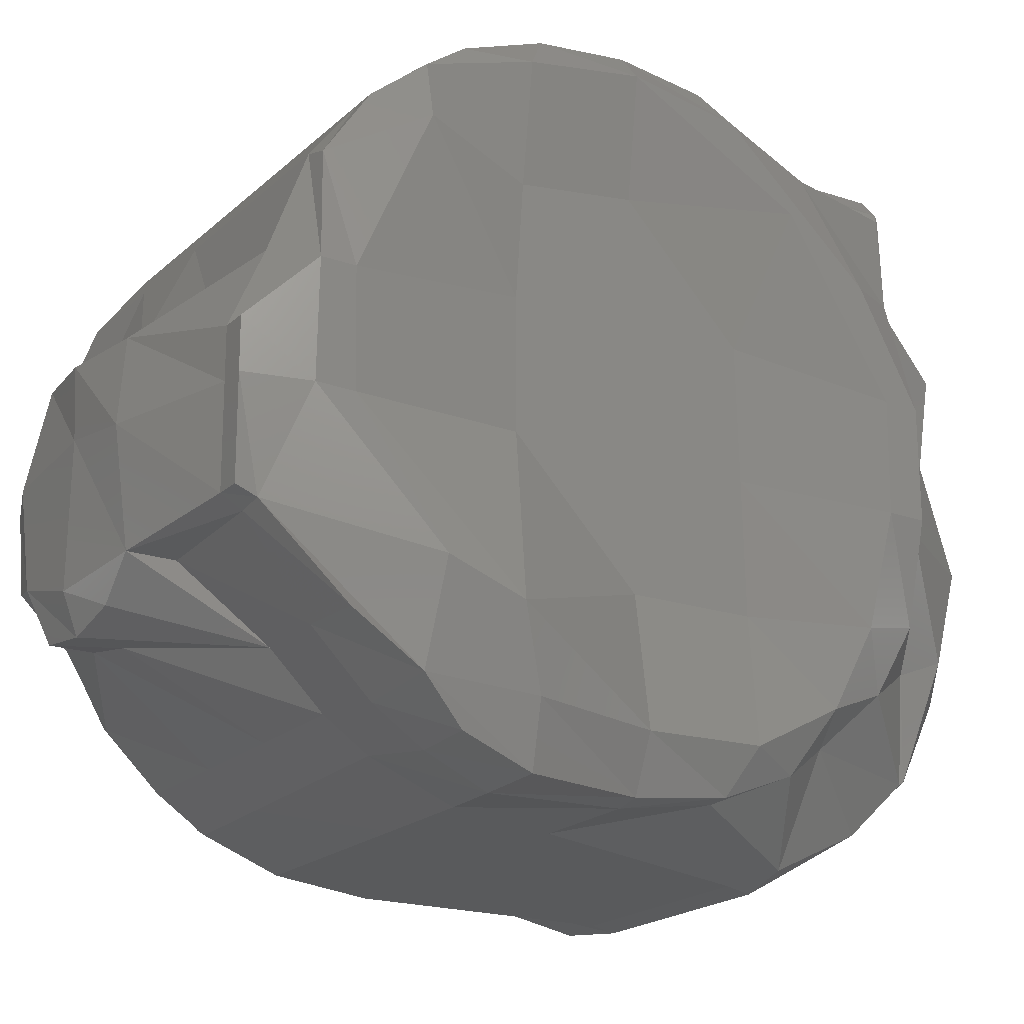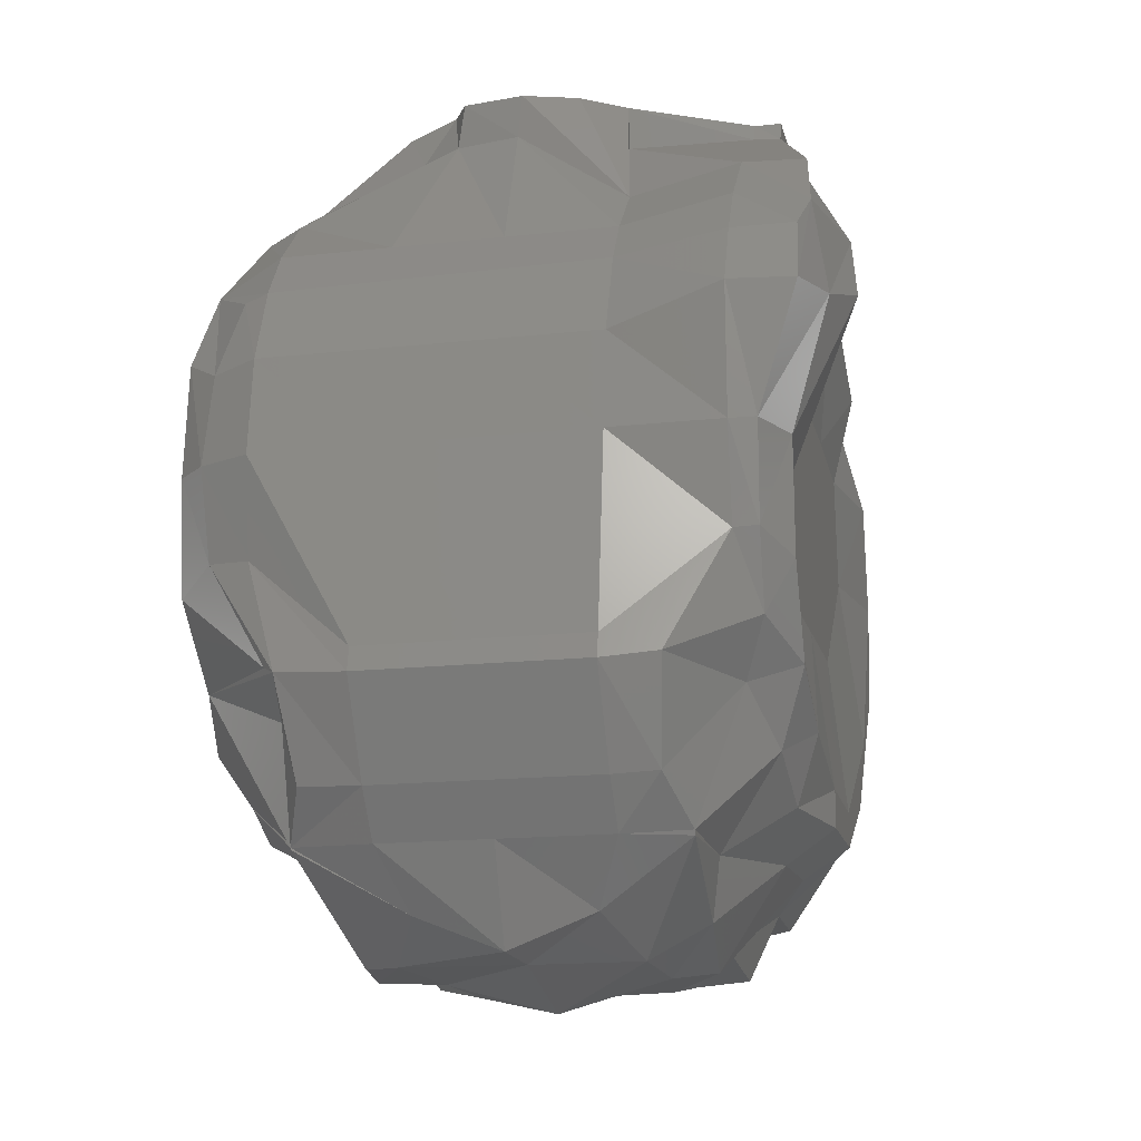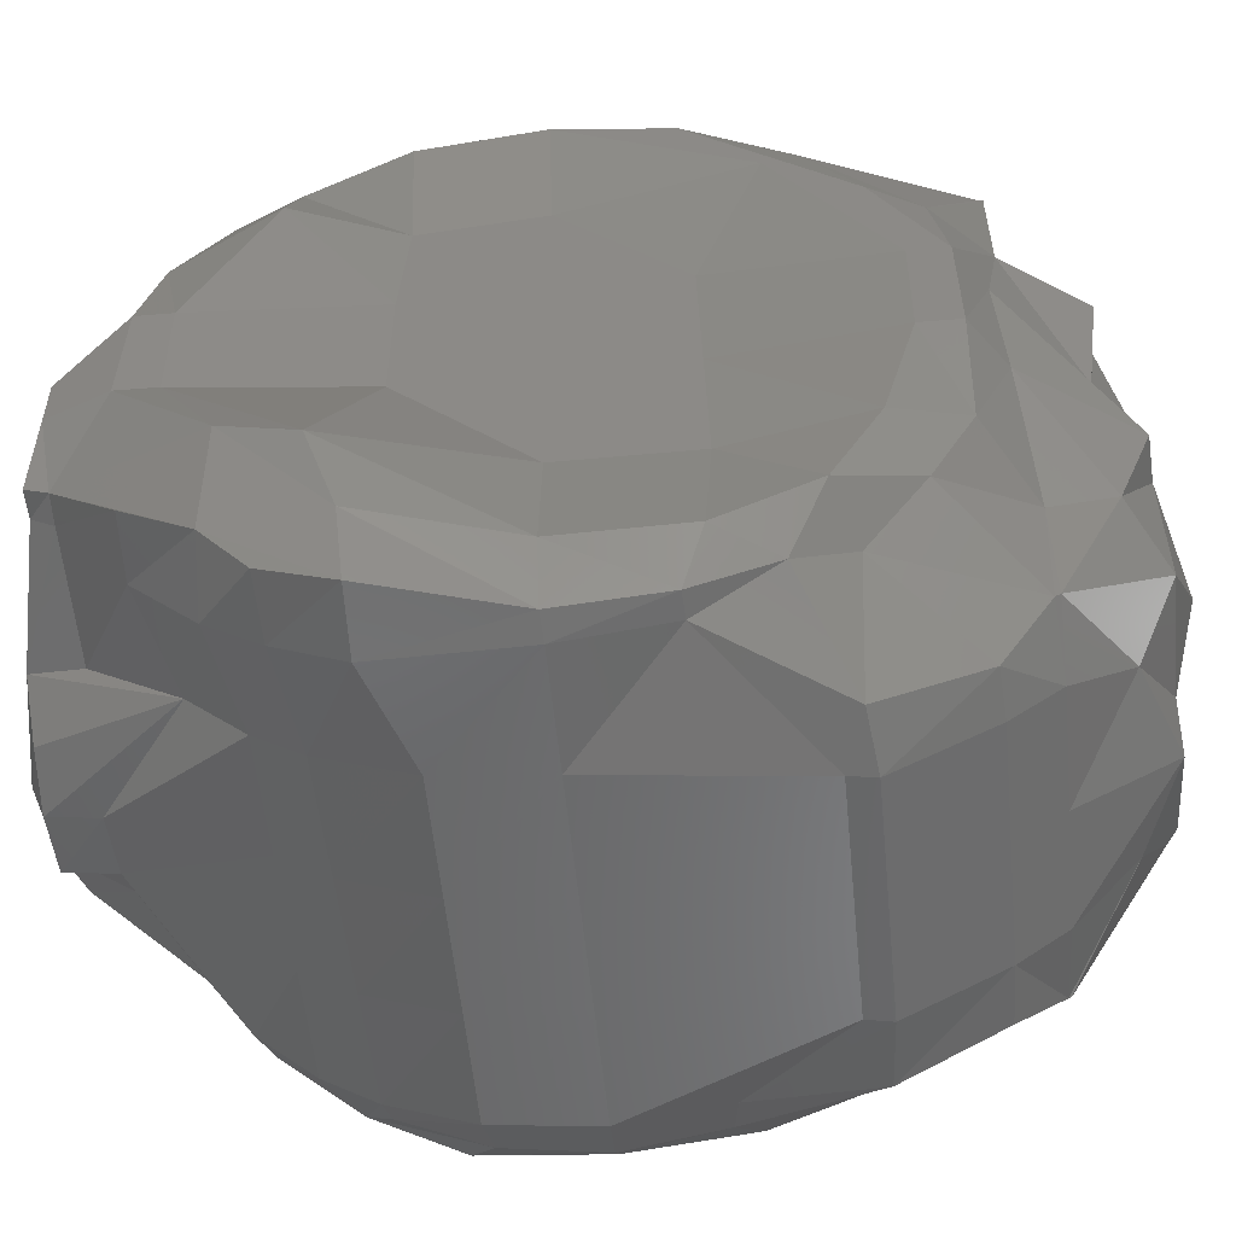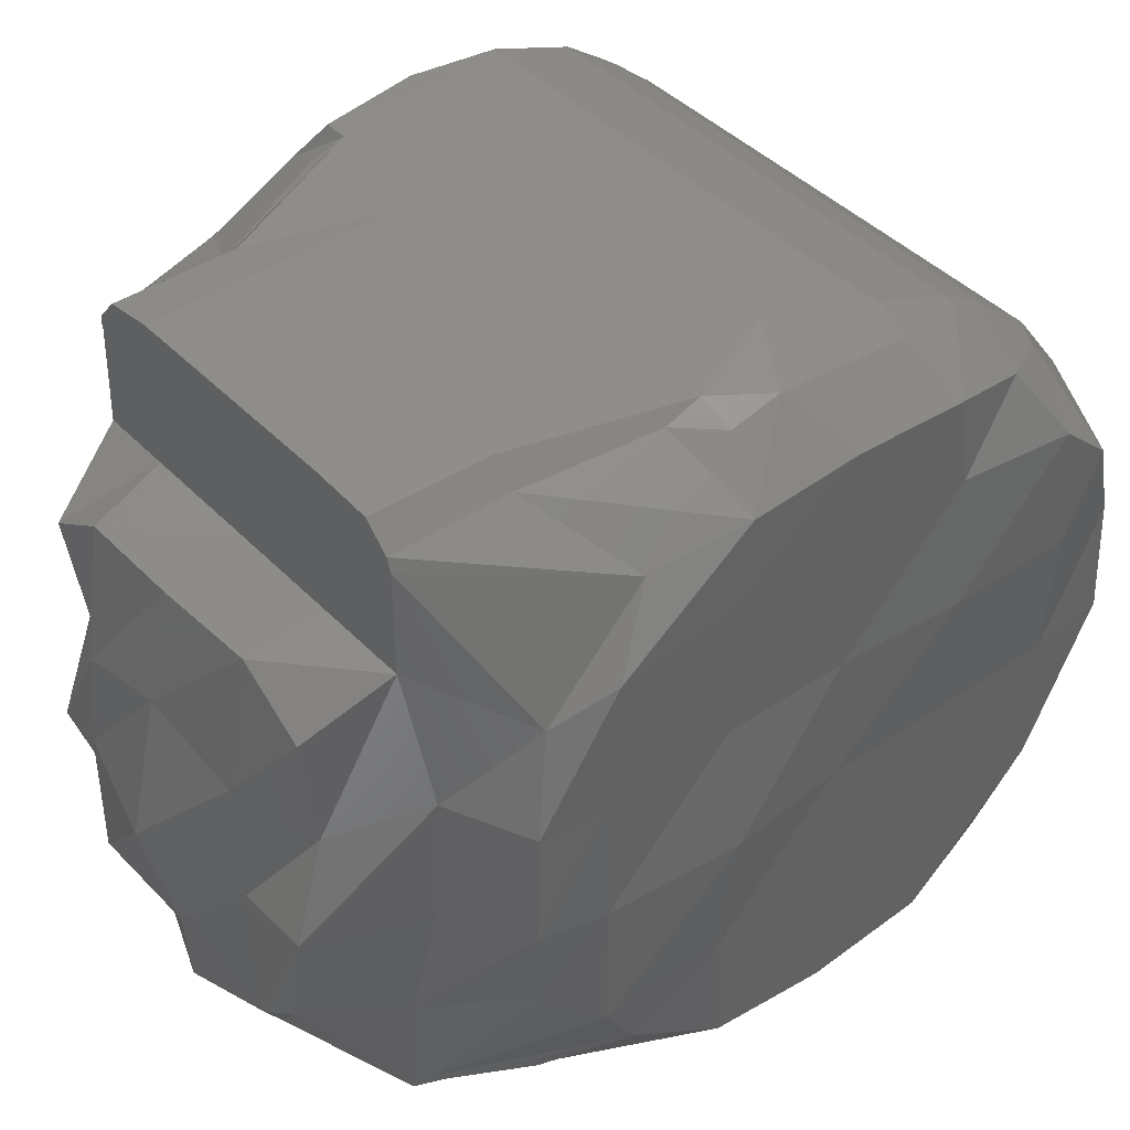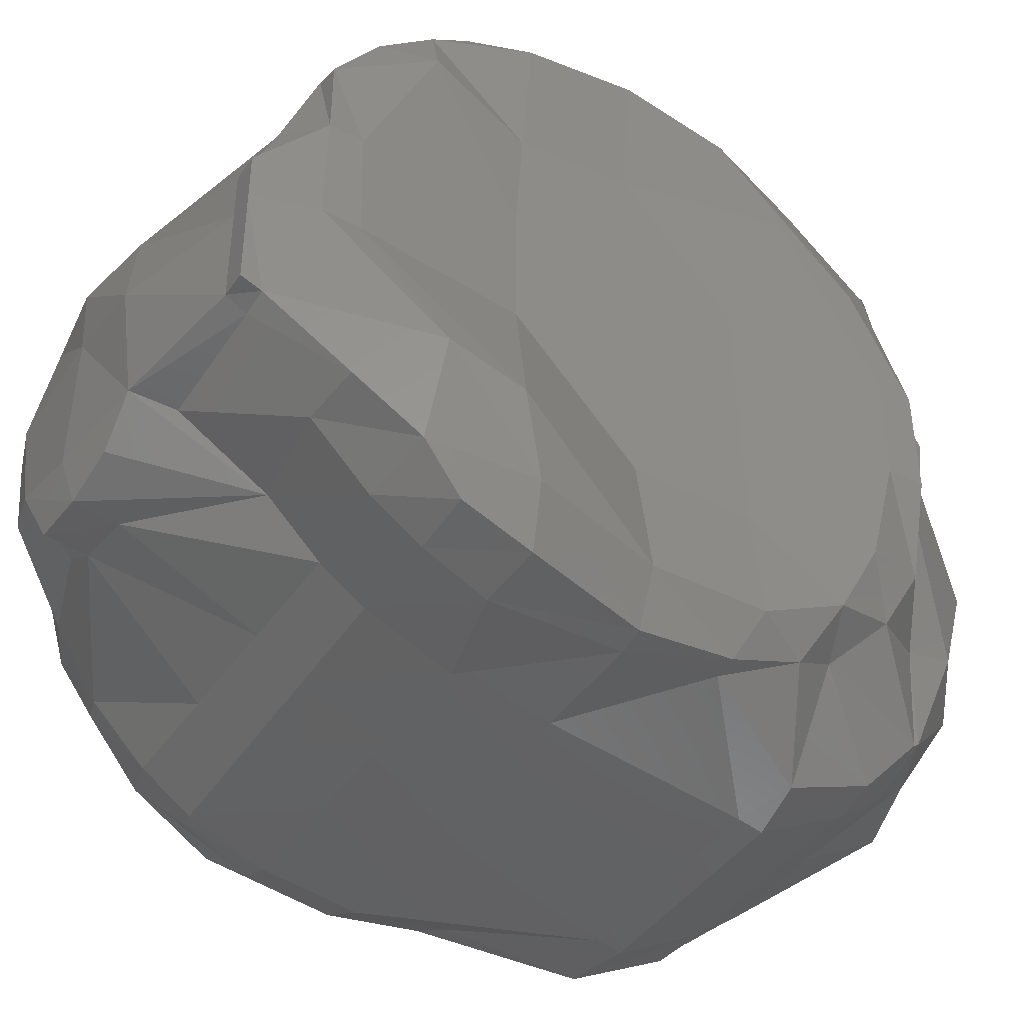
<metadata>
{"format":"stl","ext":"stl","renderer":"f3d","projection":"perspective","resolution":1024,"background":"white","views":[{"elev":-19.7,"azim":-121.9,"up":"+Z"},{"elev":-16.4,"azim":-167.3,"up":"+Y"},{"elev":-55.2,"azim":-84.4,"up":"+Z"},{"elev":41.9,"azim":50.7,"up":"+Z"},{"elev":-42.5,"azim":-121.9,"up":"+Z"}]}
</metadata>
<code>
# stl→obj: 257 verts, 510 faces
v 40.05 -19.45 -333.3
v 37.05 -10.98 -335.4
v 40.55 -14.47 -342.3
v 37.09 -5.281 -346.1
v 49.05 -25.3 -336.1
v 43.49 -7.734 -349.2
v 49.58 -24.69 -349.9
v 37.05 -14.89 -320.4
v 39.55 5.164 -336.1
v 39.55 5.582 -319.6
v 43.47 -23.97 -319.5
v 37.05 -19.72 -320.5
v 40.55 -1.048 -353.8
v 37.05 5.892 -352
v 49.58 -25.3 -349.5
v 50.49 -32.83 -333
v 52.13 -19.04 -356.3
v 57.88 -25.3 -352.4
v 50.88 -6.783 -362.2
v 37.05 -19.61 -306.2
v 37.05 -15.05 -306
v 39.55 5.983 -302.9
v 43.42 -23.29 -304
v 51.84 -37.1 -320.4
v 37.05 -11.83 -291.8
v 37.05 -1.456 -284.3
v 37.05 7.07 -274.5
v 37.05 21.03 -272
v 39.55 20.81 -287.2
v 40.37 20.88 -268.1
v 37.05 35.76 -274.4
v 40.55 32.37 -269.2
v 40.05 -5.617 -277.5
v 43.44 5.17 -270.9
v 43.56 9.512 -269.6
v 40.55 9.518 -269.6
v 40.13 -18.05 -291.6
v 49.05 -25.3 -287.2
v 52.48 -32.83 -309
v 49.51 -25.3 -273.3
v 49.17 -25.3 -274.4
v 57.88 -25.3 -287.2
v 52.15 -34.85 -294.1
v 49.58 -10.47 -273.1
v 52.38 -10.47 -270.2
v 51.91 -25.3 -270.5
v 40.33 8.385 -357.6
v 43.45 8.242 -357.8
v 37.05 20.75 -352.3
v 39.55 20.81 -336.1
v 43.44 20.67 -359.8
v 40.05 20.81 -359.2
v 57.88 -4.539 -363.1
v 57.88 -7.628 -363.7
v 57.89 20.67 -359.8
v 39.55 36.46 -303.5
v 39.55 36.46 -319.8
v 39.55 35.51 -289.1
v 32.23 37.96 -352.2
v 29.85 41.27 -342.8
v 43.44 37.61 -360.2
v 34.98 37.3 -359.8
v 57.88 33.35 -358.3
v 37.05 58.32 -305.9
v 37.05 58.06 -320.5
v 37.05 48.99 -285
v 40.05 48.13 -276.9
v 43.46 20.88 -268
v 43.47 32.37 -269.2
v 57.9 20.88 -267.9
v 57.88 5.164 -269.6
v 57.91 32.38 -269.2
v 34.24 50.9 -350.9
v 30.9 50.05 -338.9
v 43.41 45.58 -356.6
v 35.32 45.69 -356.2
v 57.89 44.33 -353.8
v 40.55 42.89 -273.1
v 43.41 42.94 -273.1
v 57.85 42.93 -273.1
v 43.44 52.01 -352.3
v 43.44 59.45 -344.9
v 40.05 67.75 -333.4
v 35.29 59.04 -345
v 57.88 50.07 -350
v 57.88 56.9 -343.3
v 37.05 62.92 -320.4
v 40.05 61.19 -291.5
v 37.05 62.65 -305.8
v 40.55 55.11 -282.5
v 43.43 48.34 -276.4
v 43.47 55.11 -282.5
v 57.91 55.13 -282.5
v 57.87 48.32 -276.5
v 43.44 67.75 -333.9
v 43.44 70.4 -332.4
v 40.05 70.4 -319.8
v 40.05 70.4 -332.4
v 59.5 67.75 -334.7
v 59.69 73.68 -334.6
v 40.05 70.4 -313.4
v 43.44 61.23 -290.5
v 43.44 66.1 -303.5
v 43.44 70.4 -313.4
v 57.89 61.27 -290.6
v 62.26 73.69 -308.6
v 57.88 66.1 -303.5
v 43.44 70.4 -319.8
v 59.92 75.5 -320.2
v 57.88 -37.5 -336.1
v 61.64 -32.83 -345.1
v 57.88 -37.5 -319.8
v 72.32 -37.5 -336.1
v 72.32 -41.5 -319.8
v 72.32 -25.3 -352.4
v 72.92 -37.1 -344.8
v 57.88 -19.4 -357
v 86.77 -19.4 -357
v 60.11 -37.5 -306.1
v 72.05 -37.5 -303.1
v 59.95 -34.85 -289.3
v 72.32 -34.65 -289.6
v 72.32 -25.3 -287.2
v 57.88 -25.3 -269.6
v 72.32 -7.628 -363.7
v 86.77 -7.628 -363.7
v 72.32 -4.539 -363.1
v 57.88 -10.48 -269.6
v 86.77 -25.3 -287.2
v 86.77 -25.3 -269.6
v 86.77 -10.48 -269.6
v 98.25 -25.3 -287.2
v 94.55 -25.3 -270
v 94.84 -10.48 -270.1
v 97.57 -25.3 -272.8
v 98.13 -25.3 -274.4
v 108.6 -3.4 -280
v 97.65 -10.48 -272.9
v 108.3 -15.35 -293.4
v 86.35 -34.85 -288.3
v 94.75 -34.85 -293.7
v 94.36 -32.83 -308.2
v 101.2 -23.27 -304.2
v 72.32 5.164 -269.6
v 86.77 5.164 -269.6
v 72.33 20.67 -359.8
v 72.35 20.81 -267.9
v 72.32 33.35 -358.3
v 72.35 32.39 -269.2
v 72.33 44.04 -354
v 72.29 42.92 -273.2
v 72.32 50.06 -349.9
v 72.84 67.75 -341.3
v 72.36 55.15 -282.5
v 72.31 48.31 -276.5
v 65.17 73.4 -339.3
v 72.32 73.61 -341.1
v 72.33 61.32 -290.7
v 72.74 75.5 -308.9
v 72.37 67.75 -304.4
v 71.68 75.5 -318.3
v 72.32 75.5 -336.1
v 87.93 -37.5 -337.1
v 86.77 -37.5 -319.8
v 86.77 -25.3 -352.4
v 83.75 -32.83 -346.1
v 85.81 -37.5 -305.1
v 97.35 -25.01 -350.4
v 95.94 -6.993 -362.6
v 94.71 -19.12 -356.6
v 86.77 -4.539 -363.1
v 101.2 8.029 -357.7
v 86.79 20.81 -267.9
v 101.2 9.62 -269.5
v 97.15 20.81 -267.9
v 86.77 20.67 -359.8
v 86.76 33.35 -358.3
v 86.79 32.55 -269.2
v 86.76 43.76 -354.2
v 86.73 42.91 -273.2
v 86.76 50.05 -349.9
v 81.18 67.75 -339.7
v 86.8 55.17 -282.4
v 86.76 48.3 -276.5
v 80.28 73.61 -340
v 86.77 61.38 -290.8
v 84.05 73.68 -307.8
v 86.77 66.1 -303.5
v 83.4 75.5 -332.9
v 86.77 75.5 -319.8
v 93.27 -37.1 -332.8
v 95.44 -37.1 -320.2
v 97.28 -25.3 -350.4
v 101.2 20.66 -359.8
v 101.2 33.35 -358.2
v 101.2 33.06 -269.3
v 101.2 43.47 -354.3
v 101.2 42.9 -273.2
v 101.2 50.03 -349.9
v 101.2 57.23 -342.9
v 101.2 55.28 -282.5
v 101.2 48.28 -276.5
v 86.66 67.75 -336
v 101.2 62.98 -333.7
v 101.2 61.44 -290.9
v 101.2 66.1 -303.5
v 89.95 73.61 -331.4
v 91.76 73.7 -321.1
v 98.25 -25.3 -336.1
v 109 -16.34 -331.4
v 101.2 -23.99 -319.6
v 111 -18.68 -318.7
v 98.25 -10.48 -352.4
v 110.2 -4.832 -345.3
v 98.1 -24.13 -348.9
v 110.8 -18.21 -304.9
v 107.2 8.787 -354.9
v 97.64 -5.95 -360.8
v 101.2 5.188 -271
v 112 7.27 -276.5
v 108.2 20.82 -356.2
v 105.3 10.03 -271.3
v 105.2 16.35 -270
v 107.3 32.75 -355.2
v 105.4 32.69 -271.2
v 104.6 42.83 -353
v 103 42.67 -273.7
v 110.6 46.84 -345.9
v 105.8 55.6 -341.4
v 104.4 53.58 -282.7
v 109.2 45.94 -279.9
v 109.7 58.83 -332
v 101.2 66.1 -319.8
v 111.7 61.42 -318.9
v 113.2 56.99 -293.4
v 111.4 60.95 -304.7
v 112.2 -10.48 -336.1
v 112.2 5.164 -336.1
v 112.2 -10.48 -319.8
v 113.5 6.326 -319.8
v 112.2 5.877 -350.5
v 112.2 -10.48 -303.5
v 112.2 5.164 -303.5
v 112.2 -9.227 -288.4
v 112.2 5.164 -287.2
v 112.2 20.81 -352.4
v 112.2 20.81 -319.8
v 112.2 20.81 -303.5
v 112.2 20.81 -275.5
v 112.2 36.46 -287.2
v 112.2 34.7 -276.1
v 113.2 36.46 -303.5
v 113.2 50.85 -287.9
v 112.2 35.94 -351.1
v 112.2 52.1 -336.1
v 112.2 52.1 -319.8
v 113.2 52.1 -303.5
f 1 2 3
f 4 3 2
f 5 1 3
f 6 3 4
f 7 5 3
f 6 7 3
f 8 2 1
f 9 4 2
f 10 2 8
f 10 9 2
f 11 1 5
f 12 8 1
f 11 12 1
f 13 6 4
f 14 13 4
f 9 14 4
f 15 5 7
f 16 11 5
f 16 5 15
f 17 7 6
f 18 15 7
f 17 18 7
f 19 6 13
f 17 6 19
f 20 8 12
f 20 21 8
f 22 8 21
f 22 10 8
f 23 12 11
f 23 20 12
f 24 23 11
f 24 11 16
f 25 26 21
f 22 21 26
f 20 25 21
f 27 28 26
f 29 26 28
f 25 27 26
f 29 22 26
f 30 28 27
f 31 29 28
f 32 28 30
f 32 31 28
f 33 27 25
f 34 27 33
f 35 27 34
f 36 30 27
f 35 36 27
f 37 25 20
f 33 25 37
f 38 20 23
f 38 37 20
f 39 38 23
f 39 23 24
f 40 37 38
f 41 33 37
f 40 41 37
f 42 40 38
f 43 38 39
f 42 38 43
f 44 33 41
f 34 33 44
f 44 41 40
f 45 44 40
f 46 40 42
f 45 40 46
f 35 34 44
f 45 35 44
f 47 13 14
f 48 13 47
f 48 19 13
f 49 47 14
f 50 14 9
f 50 49 14
f 51 48 47
f 52 47 49
f 51 47 52
f 53 19 48
f 54 17 19
f 53 54 19
f 55 48 51
f 55 53 48
f 50 9 10
f 56 10 22
f 57 50 10
f 56 57 10
f 58 56 22
f 29 58 22
f 59 52 49
f 60 49 50
f 60 59 49
f 61 51 52
f 62 52 59
f 61 52 62
f 63 51 61
f 63 55 51
f 60 50 57
f 64 57 56
f 65 60 57
f 64 65 57
f 66 56 58
f 66 64 56
f 31 58 29
f 67 58 31
f 67 66 58
f 68 30 36
f 69 30 68
f 69 32 30
f 68 36 35
f 70 68 35
f 71 35 45
f 70 35 71
f 72 69 68
f 72 68 70
f 73 62 59
f 74 59 60
f 74 73 59
f 75 61 62
f 76 62 73
f 75 62 76
f 77 61 75
f 77 63 61
f 65 74 60
f 78 31 32
f 78 67 31
f 79 32 69
f 79 78 32
f 80 79 69
f 80 69 72
f 81 76 73
f 82 81 73
f 83 73 74
f 84 73 83
f 82 73 84
f 75 76 81
f 85 75 81
f 86 81 82
f 86 85 81
f 77 75 85
f 87 74 65
f 87 83 74
f 87 65 64
f 88 64 66
f 89 87 64
f 88 89 64
f 90 66 67
f 90 88 66
f 79 67 78
f 91 67 79
f 92 67 91
f 92 90 67
f 80 91 79
f 93 92 91
f 80 94 91
f 93 91 94
f 95 84 83
f 96 95 83
f 97 83 87
f 98 83 97
f 96 83 98
f 82 84 95
f 99 82 95
f 100 95 96
f 100 99 95
f 86 82 99
f 101 87 89
f 101 97 87
f 102 89 88
f 103 89 102
f 104 89 103
f 101 89 104
f 92 102 88
f 92 88 90
f 105 103 102
f 93 102 92
f 93 105 102
f 106 104 103
f 107 103 105
f 106 103 107
f 96 98 97
f 108 96 97
f 101 108 97
f 109 96 108
f 100 96 109
f 101 104 108
f 106 108 104
f 106 109 108
f 110 16 15
f 111 110 15
f 18 111 15
f 112 16 110
f 112 24 16
f 113 110 111
f 114 112 110
f 114 110 113
f 115 111 18
f 116 113 111
f 115 116 111
f 117 18 17
f 118 18 117
f 118 115 18
f 119 24 112
f 119 39 24
f 120 119 112
f 120 112 114
f 121 39 119
f 121 43 39
f 122 121 119
f 122 119 120
f 42 43 121
f 123 42 121
f 122 123 121
f 124 46 42
f 123 124 42
f 54 117 17
f 125 117 54
f 126 118 117
f 125 126 117
f 127 54 53
f 127 125 54
f 128 46 124
f 128 45 46
f 129 130 124
f 131 124 130
f 123 129 124
f 131 128 124
f 132 133 130
f 134 130 133
f 129 132 130
f 134 131 130
f 132 135 133
f 134 133 135
f 132 136 135
f 137 135 136
f 138 134 135
f 137 138 135
f 139 136 132
f 137 136 139
f 140 132 129
f 141 132 140
f 142 143 132
f 139 132 143
f 141 142 132
f 122 129 123
f 140 129 122
f 71 45 128
f 144 71 128
f 145 144 128
f 131 145 128
f 146 53 55
f 146 127 53
f 147 70 71
f 147 71 144
f 148 55 63
f 148 146 55
f 149 72 70
f 149 70 147
f 150 63 77
f 150 148 63
f 151 80 72
f 151 72 149
f 152 77 85
f 153 85 86
f 153 152 85
f 150 77 152
f 151 94 80
f 154 93 94
f 151 155 94
f 154 94 155
f 100 86 99
f 156 86 100
f 157 153 86
f 157 86 156
f 158 107 105
f 154 105 93
f 154 158 105
f 159 106 107
f 160 107 158
f 159 107 160
f 161 100 109
f 159 109 106
f 159 161 109
f 162 156 100
f 161 162 100
f 163 113 116
f 164 114 113
f 164 113 163
f 165 116 115
f 166 116 165
f 166 163 116
f 118 165 115
f 167 120 114
f 167 114 164
f 140 122 120
f 140 120 167
f 168 165 118
f 168 166 165
f 169 118 126
f 170 168 118
f 169 170 118
f 171 126 125
f 172 126 171
f 172 169 126
f 171 125 127
f 173 144 145
f 173 147 144
f 174 145 131
f 175 173 145
f 175 145 174
f 174 131 134
f 176 127 146
f 176 171 127
f 177 146 148
f 177 176 146
f 178 149 147
f 178 147 173
f 179 148 150
f 179 177 148
f 180 151 149
f 180 149 178
f 181 150 152
f 182 152 153
f 182 181 152
f 179 150 181
f 180 155 151
f 183 154 155
f 180 184 155
f 183 155 184
f 185 153 157
f 185 182 153
f 186 160 158
f 183 158 154
f 183 186 158
f 187 159 160
f 188 160 186
f 187 160 188
f 157 156 162
f 189 157 162
f 189 162 161
f 185 157 189
f 187 161 159
f 190 189 161
f 187 190 161
f 191 163 166
f 192 164 163
f 192 163 191
f 168 193 166
f 191 166 193
f 142 167 164
f 142 164 192
f 141 140 167
f 141 167 142
f 194 171 176
f 194 172 171
f 195 176 177
f 195 194 176
f 196 178 173
f 196 173 175
f 197 177 179
f 197 195 177
f 198 180 178
f 198 178 196
f 199 179 181
f 200 181 182
f 200 199 181
f 197 179 199
f 198 184 180
f 201 183 184
f 198 202 184
f 201 184 202
f 185 189 182
f 203 182 189
f 204 182 203
f 200 182 204
f 205 188 186
f 201 186 183
f 201 205 186
f 206 187 188
f 206 188 205
f 207 203 189
f 208 189 190
f 207 189 208
f 207 204 203
f 206 190 187
f 208 190 206
f 168 209 193
f 191 193 209
f 210 209 168
f 211 191 209
f 212 211 209
f 212 209 210
f 213 168 170
f 214 168 213
f 214 215 168
f 210 168 215
f 192 191 211
f 143 192 211
f 216 143 211
f 216 211 212
f 142 192 143
f 139 143 216
f 169 213 170
f 214 213 169
f 217 169 172
f 218 214 169
f 217 218 169
f 174 134 138
f 219 174 138
f 220 219 138
f 220 138 137
f 221 172 194
f 221 217 172
f 222 174 219
f 223 175 174
f 222 223 174
f 222 219 220
f 224 194 195
f 224 221 194
f 225 196 175
f 225 175 223
f 226 195 197
f 226 224 195
f 227 198 196
f 227 196 225
f 228 197 199
f 229 199 200
f 229 228 199
f 226 197 228
f 227 202 198
f 230 201 202
f 227 231 202
f 230 202 231
f 232 200 204
f 207 208 204
f 233 204 208
f 234 204 233
f 234 232 204
f 229 200 232
f 235 206 205
f 230 205 201
f 230 235 205
f 233 208 206
f 236 233 206
f 236 206 235
f 236 234 233
f 214 237 215
f 210 215 237
f 238 237 214
f 239 210 237
f 240 239 237
f 240 237 238
f 241 214 218
f 238 214 241
f 212 210 239
f 242 212 239
f 243 242 239
f 243 239 240
f 216 212 242
f 244 216 242
f 243 244 242
f 139 216 244
f 137 139 244
f 220 137 244
f 245 244 243
f 220 244 245
f 217 241 218
f 246 241 217
f 246 238 241
f 221 246 217
f 247 240 238
f 247 238 246
f 248 243 240
f 247 248 240
f 248 245 243
f 248 249 245
f 220 245 249
f 250 251 249
f 225 249 251
f 248 250 249
f 223 220 249
f 225 223 249
f 231 251 250
f 227 225 251
f 227 251 231
f 252 250 248
f 253 250 252
f 231 250 253
f 252 248 247
f 222 220 223
f 254 246 221
f 254 247 246
f 224 254 221
f 255 256 247
f 252 247 256
f 254 255 247
f 234 256 255
f 257 252 256
f 236 257 256
f 236 256 234
f 228 255 254
f 232 255 228
f 234 255 232
f 228 254 224
f 226 228 224
f 253 252 257
f 235 253 257
f 236 235 257
f 229 232 228
f 230 253 235
f 230 231 253

</code>
